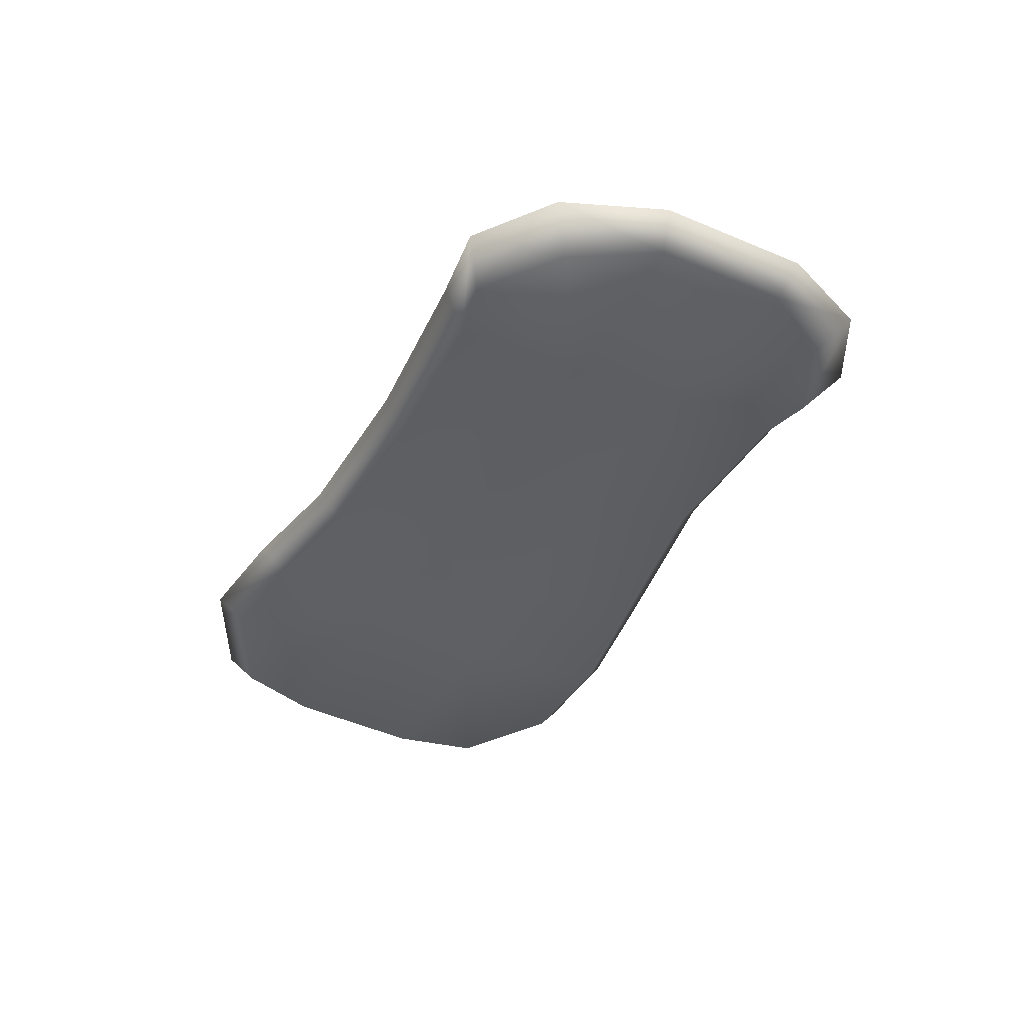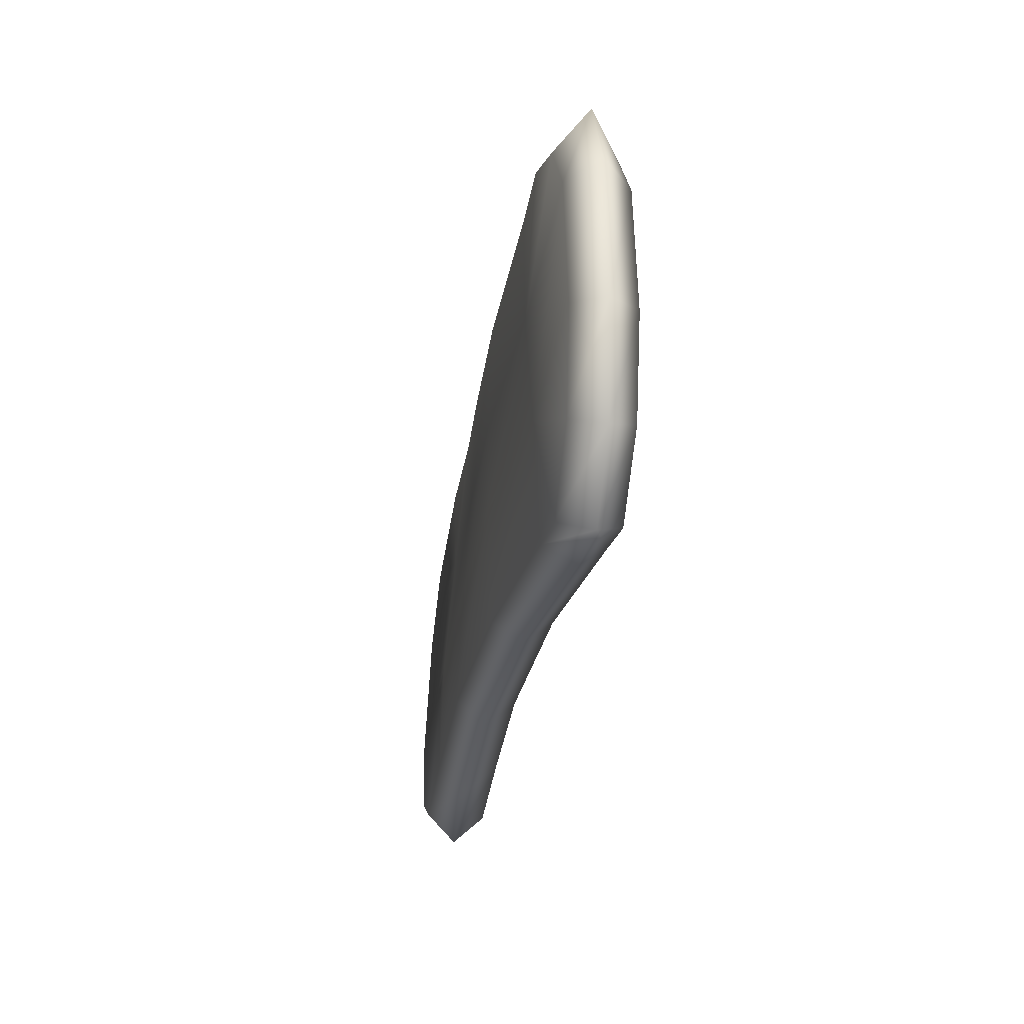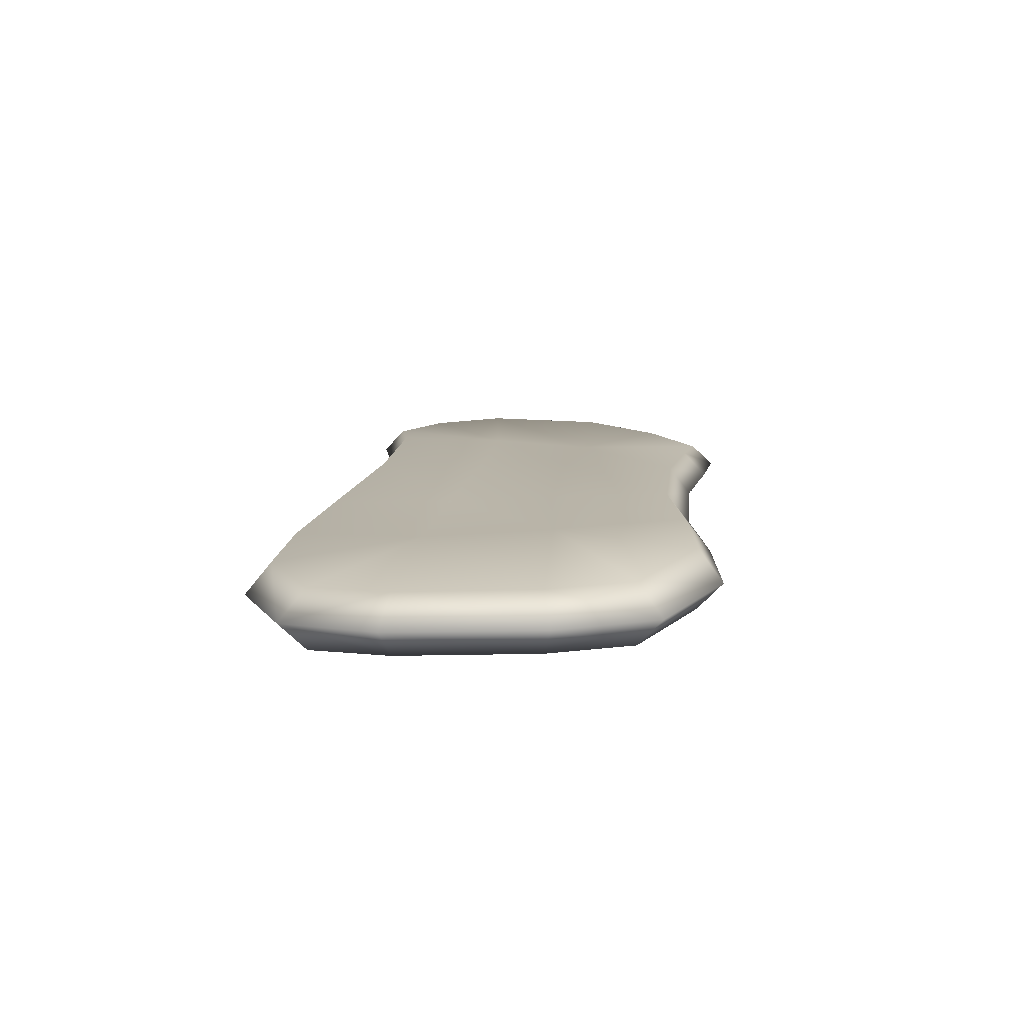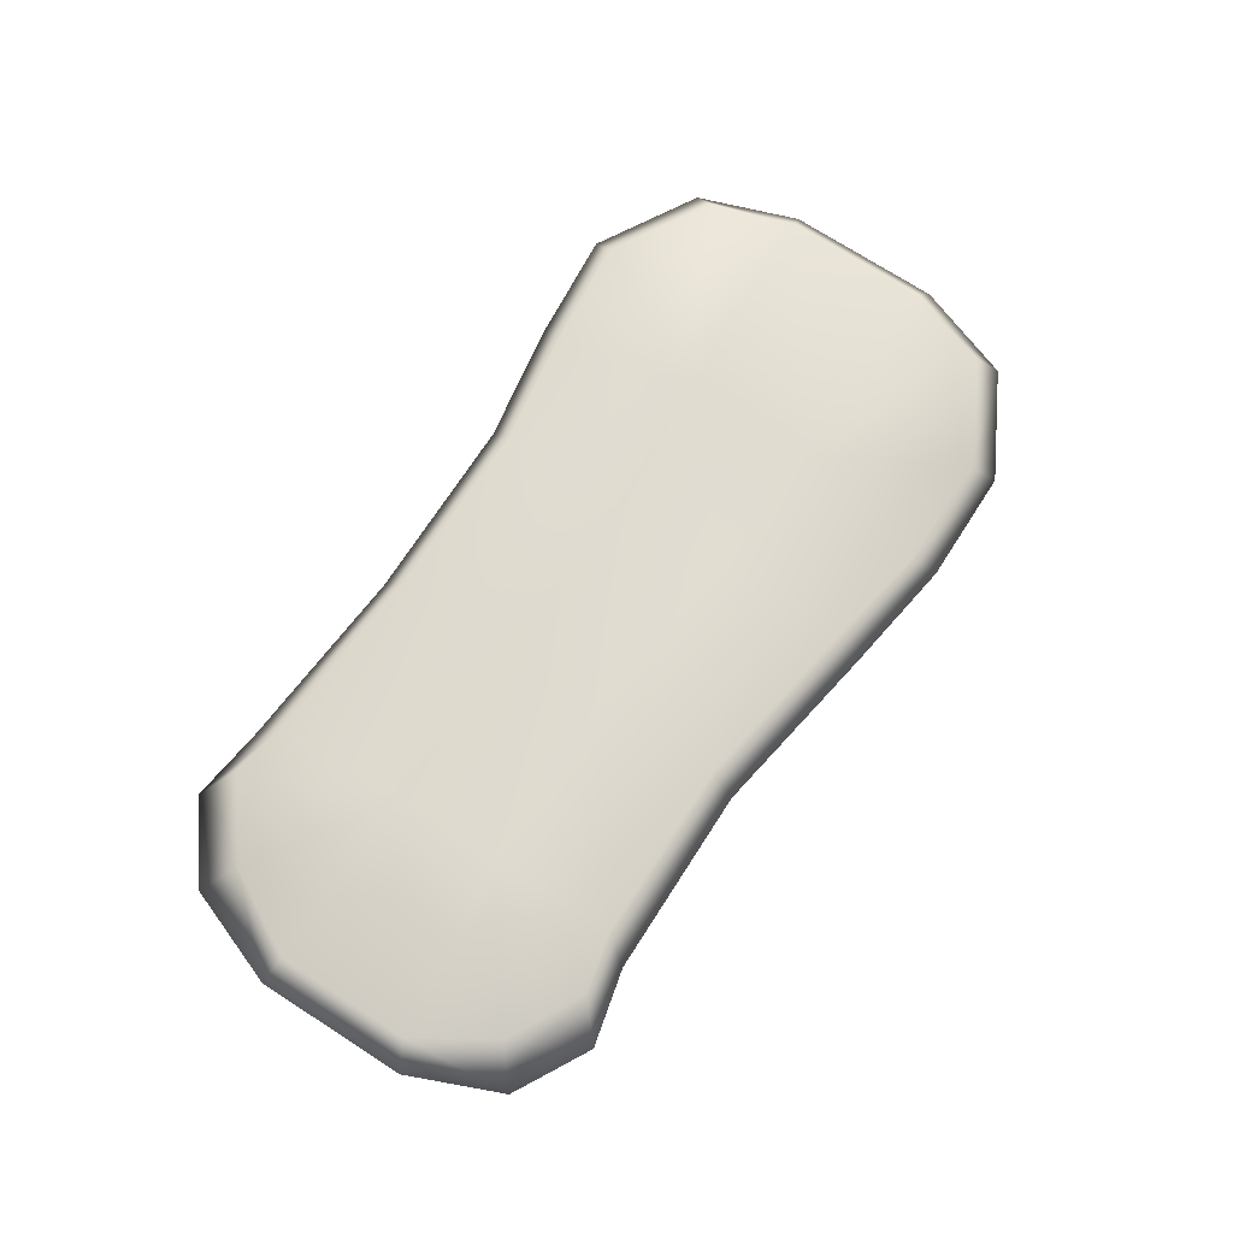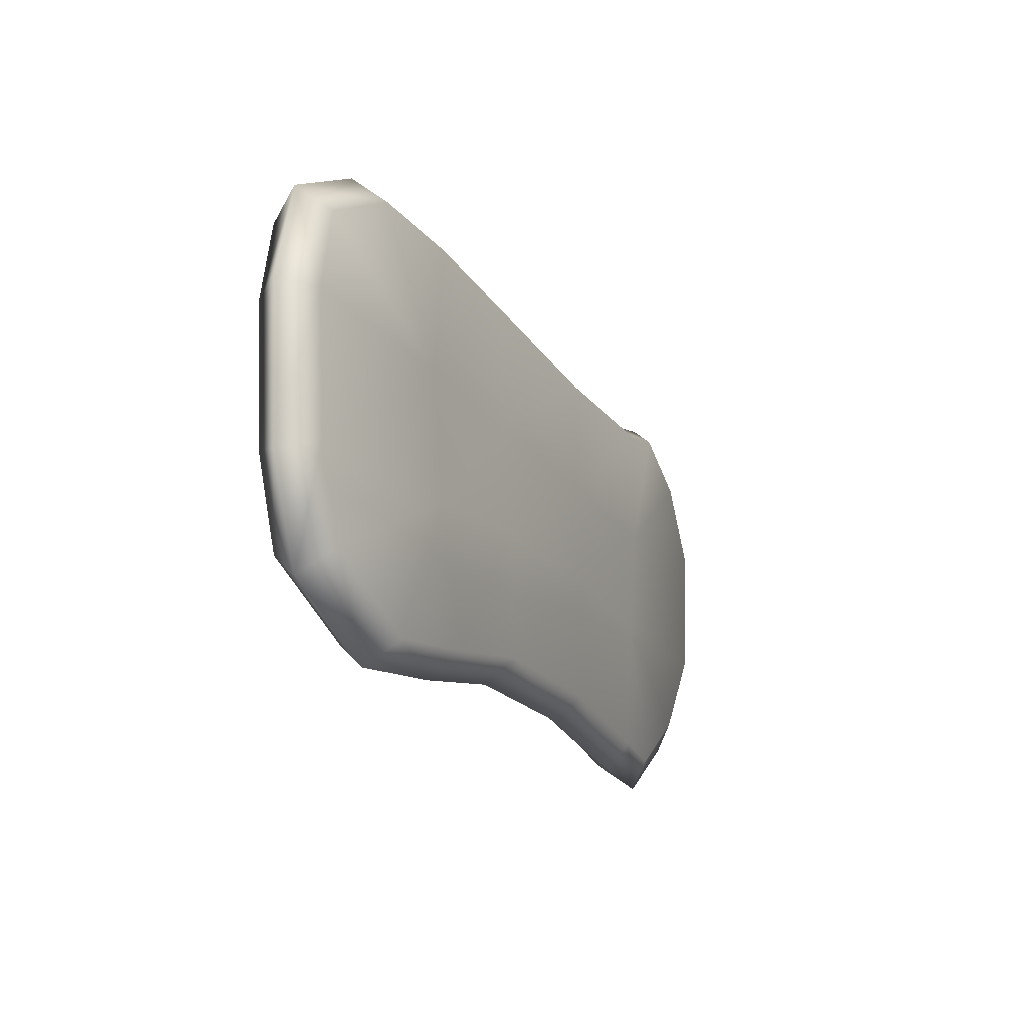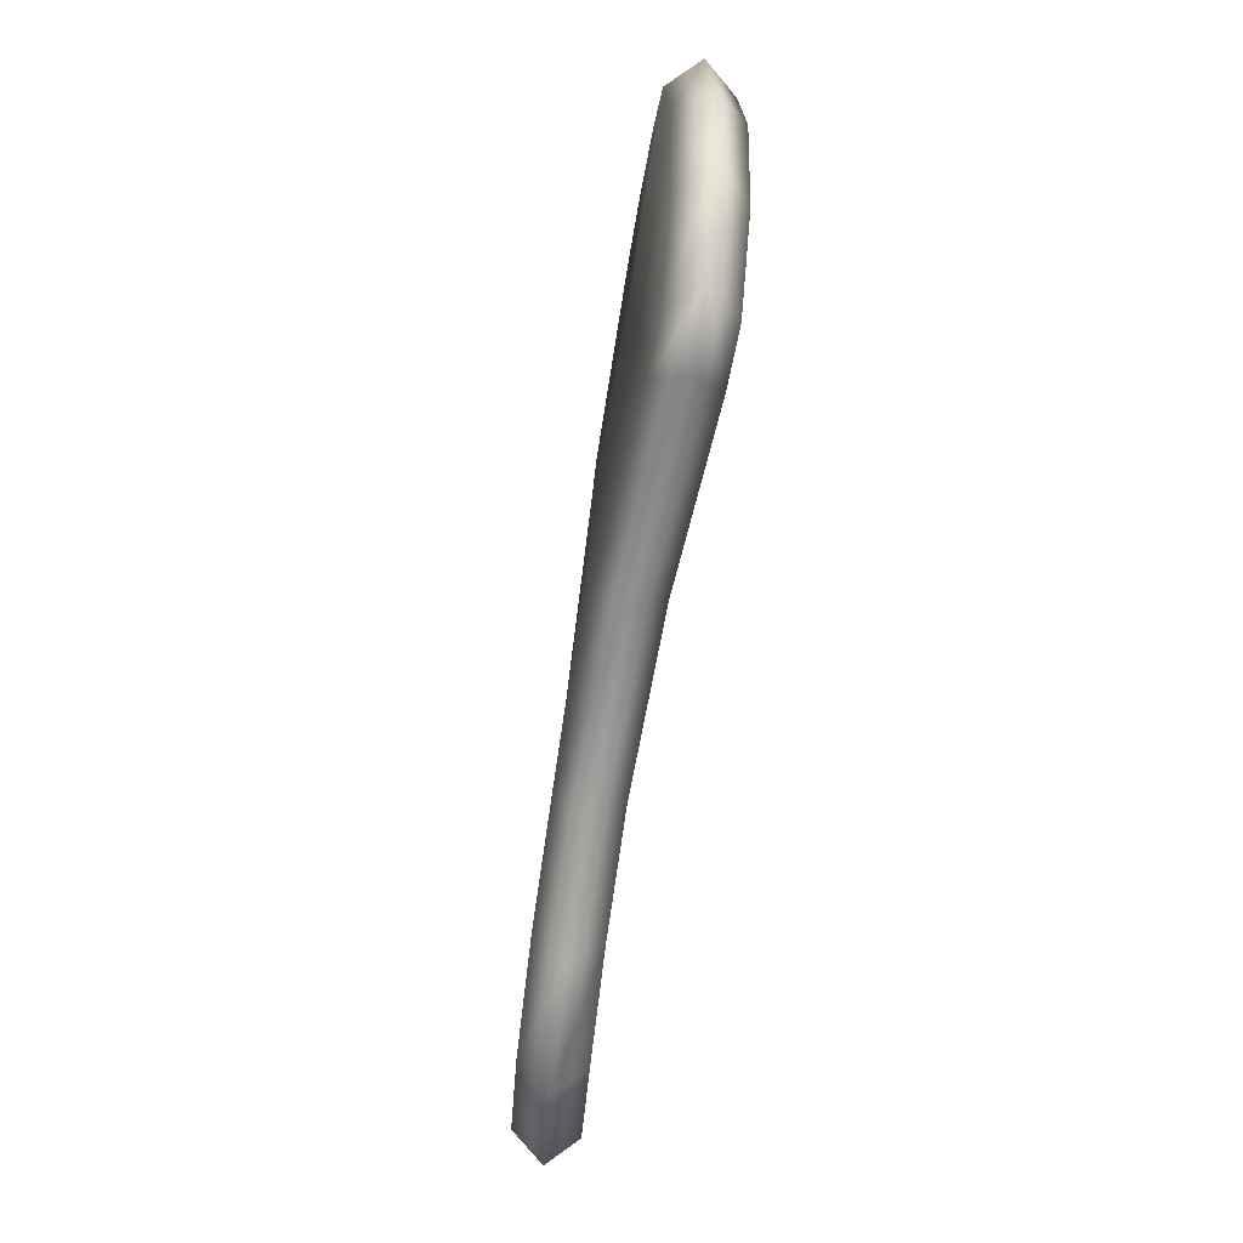
<metadata>
{"format":"obj","ext":"obj","renderer":"f3d","projection":"perspective","resolution":1024,"background":"white","views":[{"elev":-40.1,"azim":-117.9,"up":"+Y"},{"elev":-31.8,"azim":-99.7,"up":"+Z"},{"elev":13.0,"azim":95.3,"up":"+Y"},{"elev":69.5,"azim":-57.3,"up":"+Y"},{"elev":-17.5,"azim":114.8,"up":"+Z"},{"elev":-68.9,"azim":-98.4,"up":"+Z"}]}
</metadata>
<code>
g default
v -1.577 -0.09343 0.1971
v -1.577 -0.1022 -0.2251
v -1.66 0.004491 0.2334
v -1.66 -0.002466 -0.2517
v -1.577 0.1024 0.1971
v -1.577 0.09176 -0.2251
v -1.01 0.1127 0.5251
v -1.01 0.1082 0.1369
v -1.01 0.08611 -0.2149
v -1.01 0.06829 -0.639
v -0.4419 0.1183 0.5251
v -0.442 0.1284 0.1385
v -0.442 0.1278 -0.1812
v -0.442 0.1194 -0.5822
v 0.1257 0.08565 0.6145
v 0.1256 0.1002 0.1998
v 0.1256 0.1246 -0.165
v 0.1256 0.1413 -0.573
v 0.4879 0.05989 0.6757
v 0.5972 0.08692 0.2252
v 0.5972 0.1217 -0.206
v 0.5037 0.142 -0.6336
v 1.273 0.08399 0.2252
v 1.273 0.1038 -0.2253
v 1.357 -0.01475 0.2517
v 1.357 0.005005 -0.2518
v 1.273 -0.1118 0.2252
v 1.273 -0.09199 -0.2253
v 0.4879 -0.1351 0.6757
v 0.5972 -0.1087 0.2252
v 0.5972 -0.07412 -0.206
v 0.5037 -0.05384 -0.6336
v 0.1257 -0.1094 0.6145
v 0.1256 -0.09511 0.1998
v 0.1256 -0.0709 -0.165
v 0.1256 -0.05414 -0.573
v -0.4419 -0.0768 0.5251
v -0.442 -0.06666 0.1393
v -0.442 -0.06636 -0.1755
v -0.442 -0.07441 -0.573
v -1.01 -0.08251 0.5251
v -1.01 -0.08596 0.1369
v -1.01 -0.1062 -0.2121
v -1.01 -0.1231 -0.6339
v 0.5394 0.04545 -0.7188
v 0.1422 0.04484 -0.6526
v -0.4586 0.02044 -0.6566
v -1.06 -0.02982 -0.7231
v 0.5251 -0.0412 0.7553
v 0.1423 -0.01441 0.701
v -0.4586 0.02028 0.6047
v -1.059 0.01392 0.6048
v -1.193 -0.08872 0.567
v -1.43 -0.09338 0.4389
v -1.539 0.004491 0.5274
v -1.301 0.006451 0.6598
v -1.193 -0.1282 -0.6747
v -1.43 -0.1193 -0.4954
v -1.539 -0.01737 -0.575
v -1.301 -0.03063 -0.7552
v -1.193 0.1067 0.567
v -1.43 0.1024 0.4389
v -1.193 0.0631 -0.6752
v -1.43 0.07295 -0.4954
v 0.8569 0.05697 0.6757
v 1.191 0.06839 0.4955
v 1.241 -0.03142 0.5751
v 0.9017 -0.04172 0.7553
v 1.191 0.1116 -0.4956
v 0.858 0.1332 -0.6746
v 1.241 0.0126 -0.5752
v 0.9017 0.03374 -0.7554
v 0.8569 -0.1384 0.6757
v 1.191 -0.1274 0.4955
v 0.858 -0.06262 -0.6746
v 1.191 -0.08425 -0.4956
g FoodTallLUpperArm
f 1 3 4 2
f 3 5 6 4
f 5 8 9 6
f 6 9 64
f 64 9 63
f 63 9 10
f 7 11 12 8
f 8 12 13 9
f 9 13 14 10
f 11 15 16 12
f 12 16 17 13
f 13 17 18 14
f 15 19 20 16
f 16 20 21 17
f 17 21 22 18
f 19 65 20
f 65 66 20
f 20 66 23
f 20 23 24 21
f 69 70 21
f 23 25 26 24
f 25 27 28 26
f 27 30 31 28
f 28 31 76
f 76 31 75
f 75 31 32
f 29 33 34 30
f 30 34 35 31
f 31 35 36 32
f 33 37 38 34
f 34 38 39 35
f 35 39 40 36
f 37 41 42 38
f 38 42 43 39
f 39 43 44 40
f 41 53 42
f 53 54 42
f 42 54 1
f 42 1 2 43
f 57 44 43
f 36 46 45 32
f 40 47 46 36
f 44 48 47 40
f 46 18 22 45
f 47 14 18 46
f 48 10 14 47
f 29 49 50 33
f 33 50 51 37
f 37 51 52 41
f 49 19 15 50
f 50 15 11 51
f 51 11 7 52
f 5 62 8
f 62 61 8
f 61 7 8
f 27 74 30
f 74 73 30
f 73 29 30
f 53 56 55 54
f 56 61 62 55
f 58 59 60 57
f 59 64 63 60
f 65 68 67 66
f 68 73 74 67
f 69 71 72 70
f 71 76 75 72
f 55 3 1 54
f 2 4 59 58
f 55 62 5 3
f 4 6 64 59
f 67 25 23 66
f 24 26 71 69
f 67 74 27 25
f 26 28 76 71
f 32 45 72 75
f 60 48 44 57
f 45 22 70 72
f 60 63 10 48
f 68 49 29 73
f 41 52 56 53
f 68 65 19 49
f 52 7 61 56
f 69 21 24
f 70 22 21
f 58 43 2
f 58 57 43

</code>
